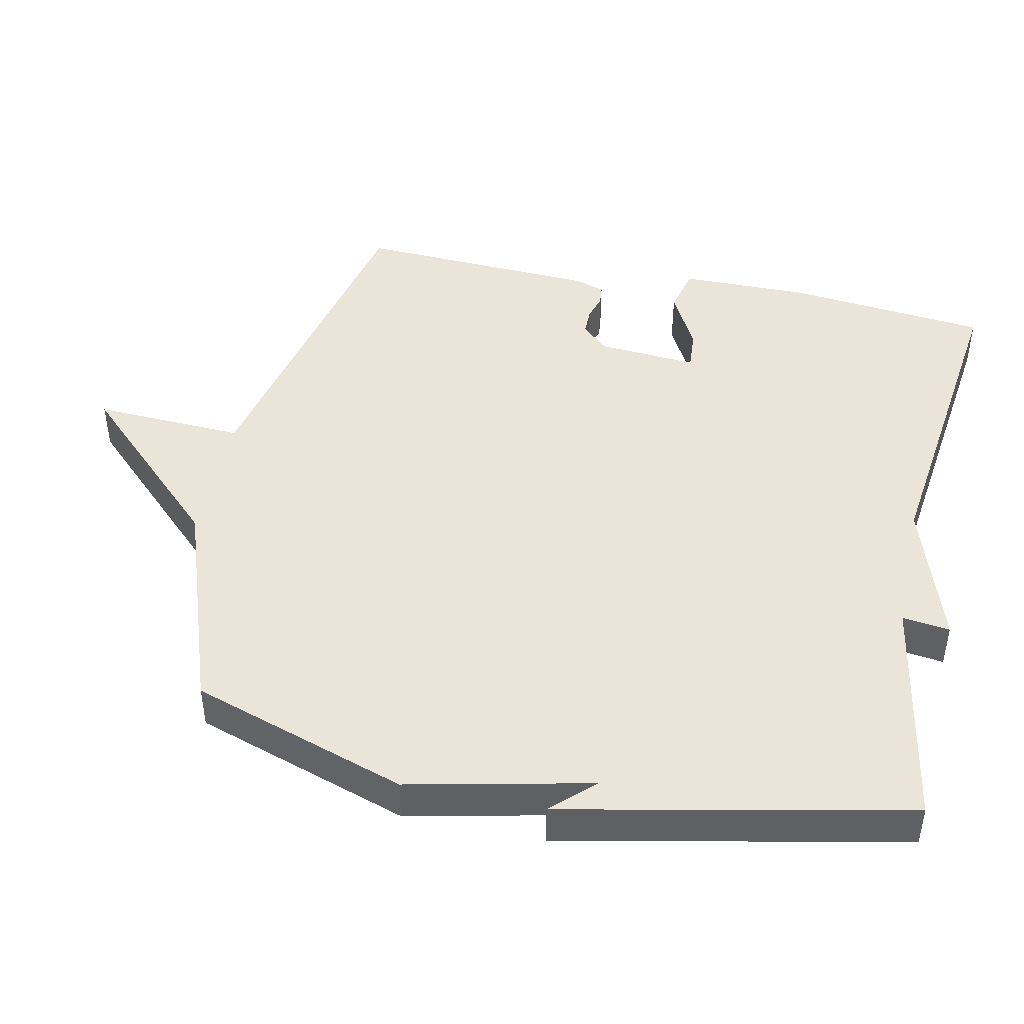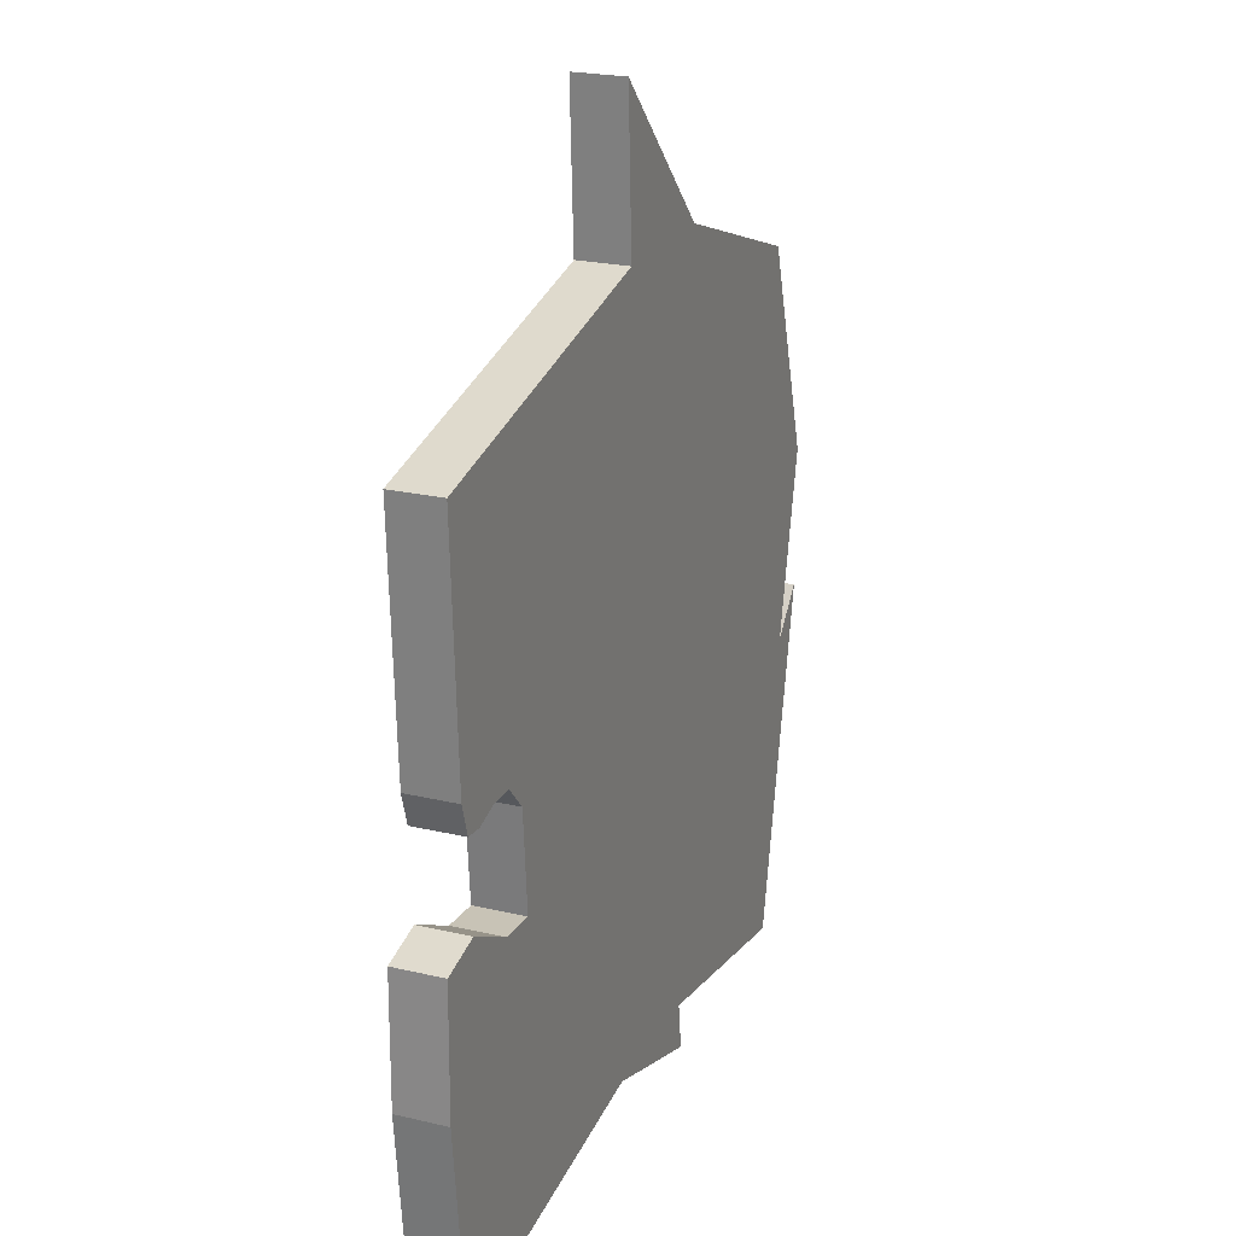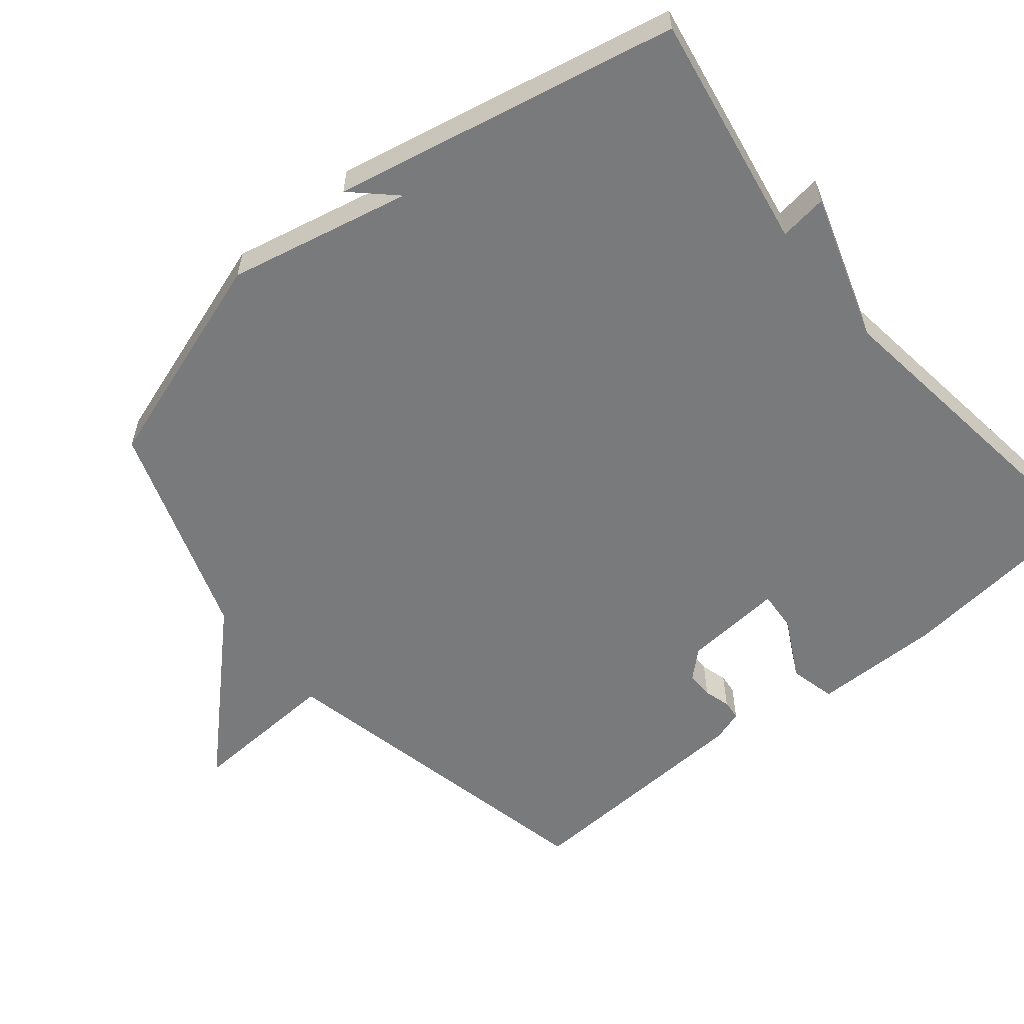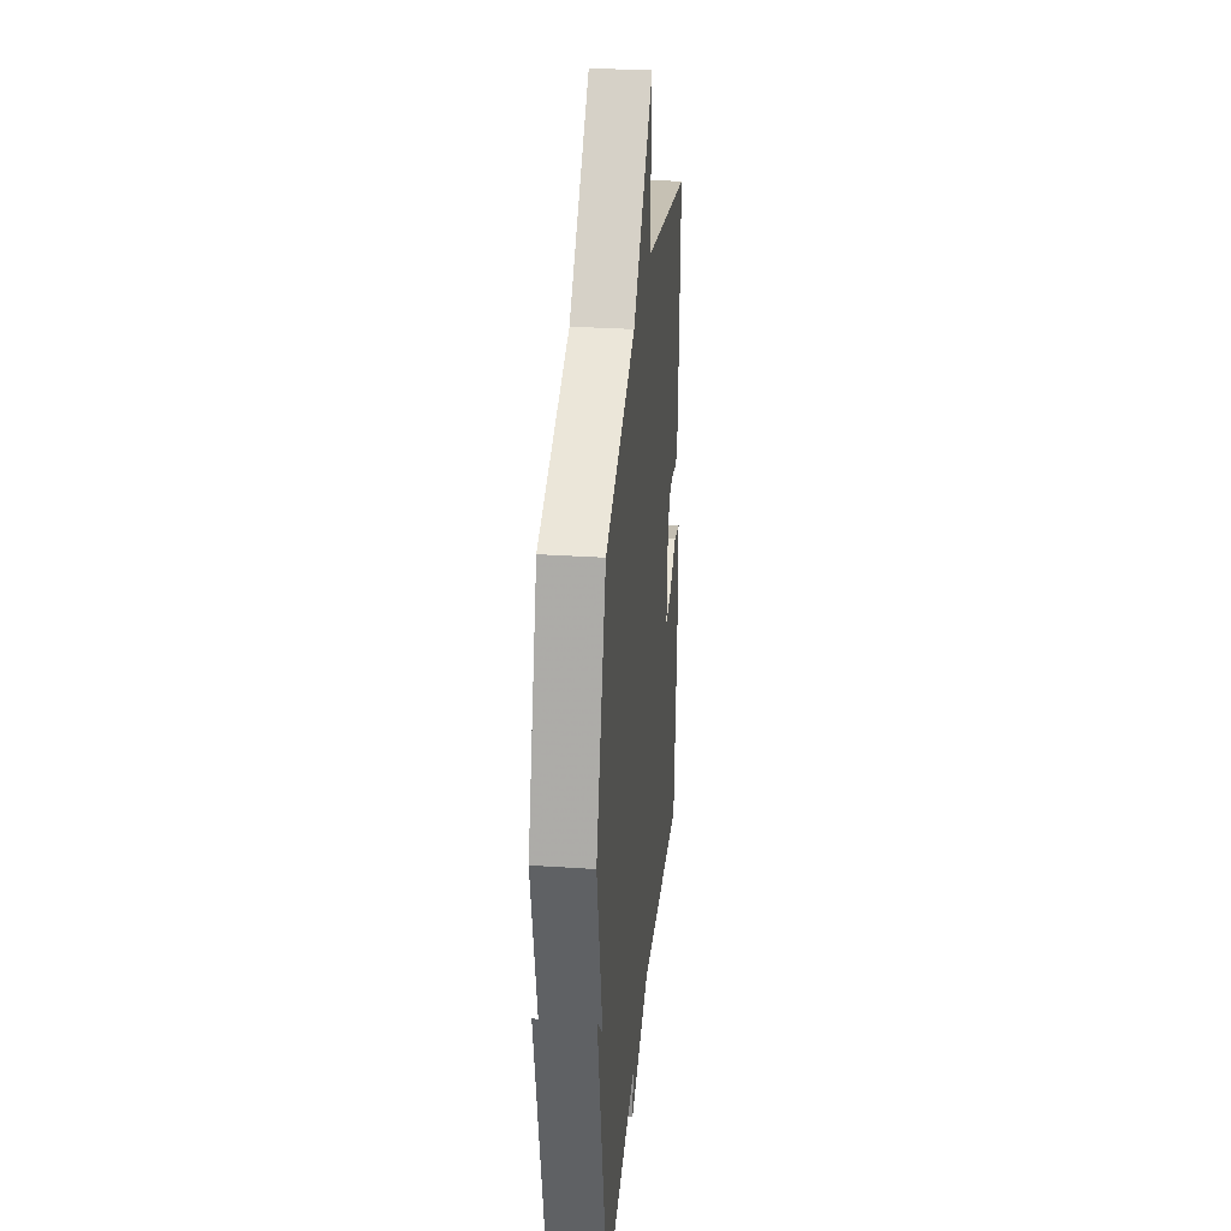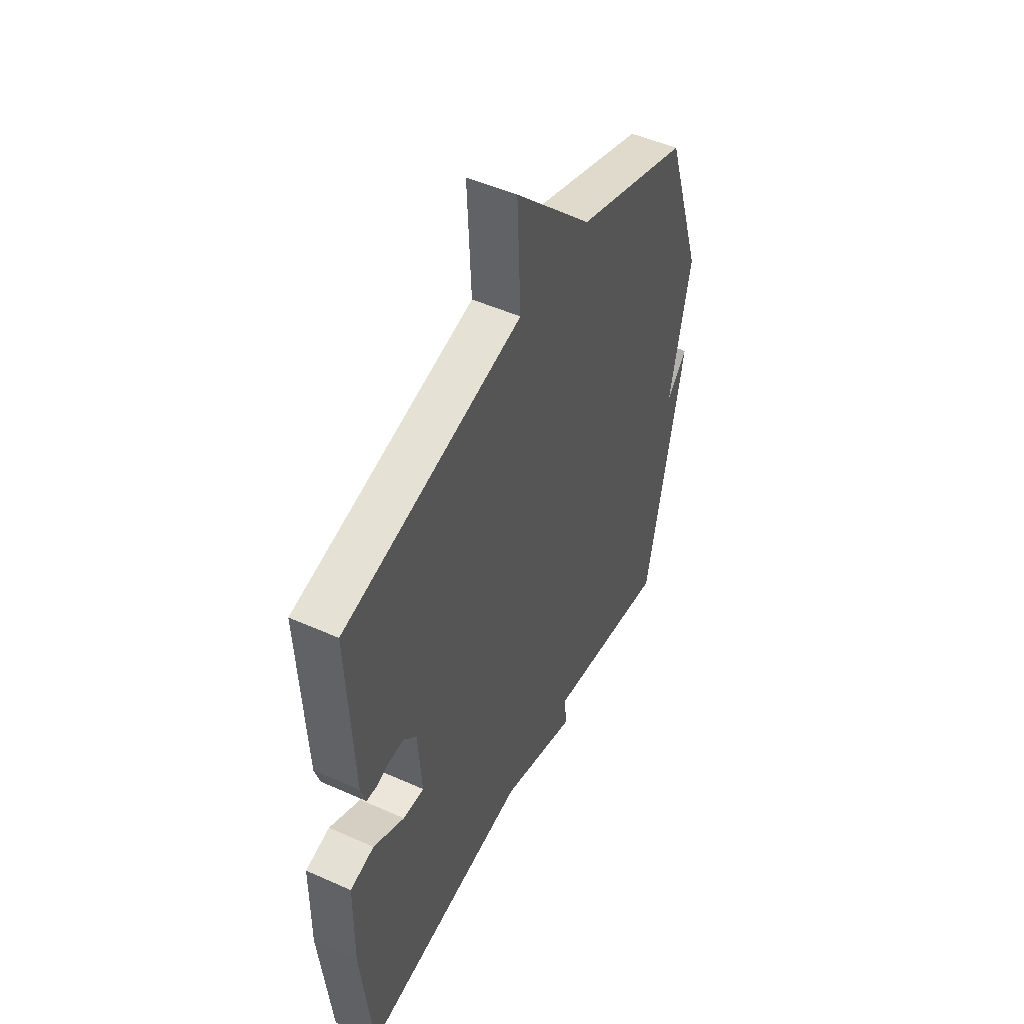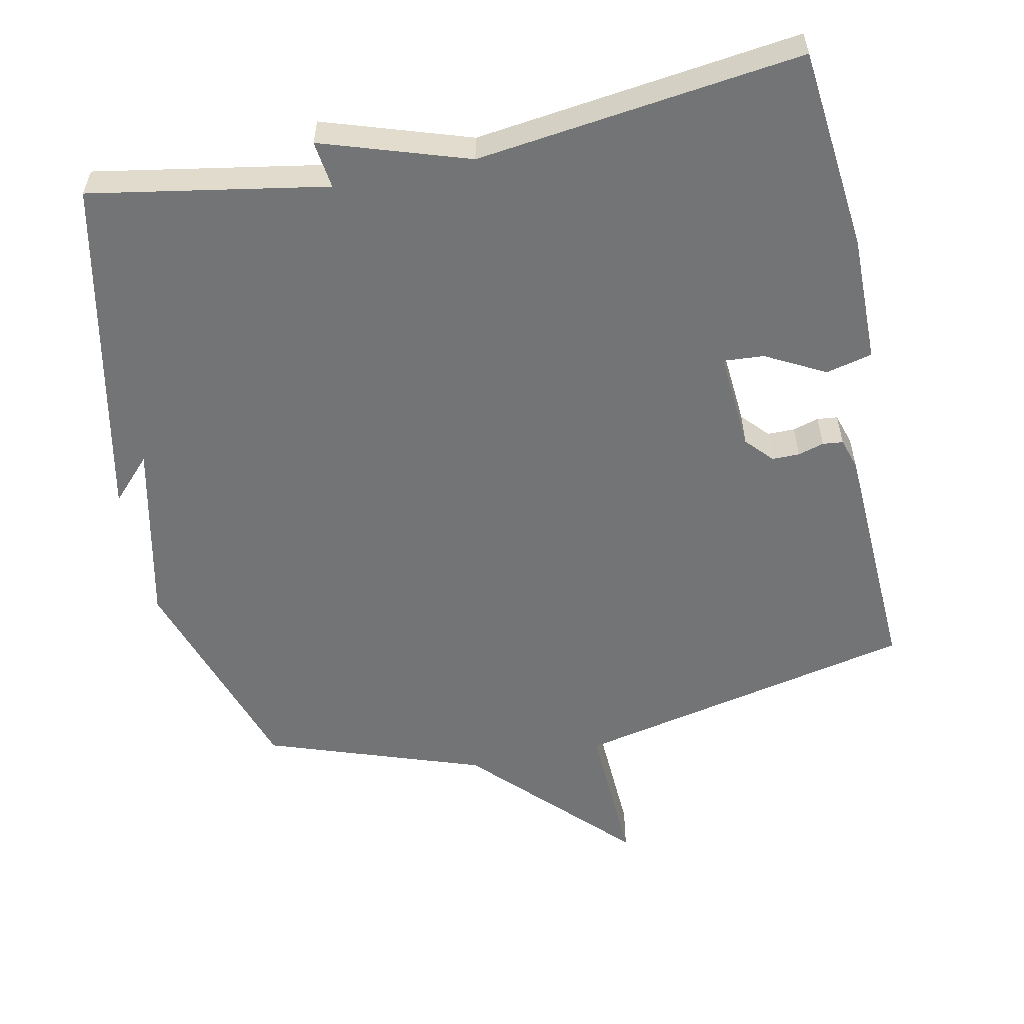
<metadata>
{"format":"obj","ext":"obj","renderer":"f3d","projection":"perspective","resolution":1024,"background":"white","views":[{"elev":45.3,"azim":101.9,"up":"+Y"},{"elev":22.9,"azim":-68.0,"up":"+Z"},{"elev":-58.0,"azim":129.5,"up":"+Y"},{"elev":30.7,"azim":95.5,"up":"+Z"},{"elev":49.2,"azim":-63.6,"up":"+Z"},{"elev":-56.1,"azim":-168.3,"up":"+Y"}]}
</metadata>
<code>
v 0.5 0.07 -0.5
v 0.163 0.07 -0.441
v 0.172 0.07 -0.509
v -0.037 0.07 -0.441
v -0.5 0.07 -0.5
v -0.53 0.07 -0.21
v -0.528 0.07 -0.028
v -0.462 0.07 -0.012
v -0.377 0.07 -0.057
v -0.319 0.07 -0.061
v -0.33 0.07 0.081
v -0.365 0.07 0.119
v -0.404 0.07 0.119
v -0.441 0.07 0.108
v -0.47 0.07 0.111
v -0.484 0.07 0.156
v -0.5 0.07 0.5
v -0.01 0.07 0.607
v -0.02 0.07 0.822
v 0.19 0.07 0.607
v 0.5 0.07 0.5
v 0.602 0.07 0.191
v 0.545 0.07 -0.069
v 0.602 0.07 -0.009
v 0.5 0 -0.5
v 0.163 0 -0.441
v 0.172 0 -0.509
v -0.037 0 -0.441
v -0.5 0 -0.5
v -0.53 0 -0.21
v -0.528 0 -0.028
v -0.462 0 -0.012
v -0.377 0 -0.057
v -0.319 0 -0.061
v -0.33 0 0.081
v -0.365 0 0.119
v -0.404 0 0.119
v -0.441 0 0.108
v -0.47 0 0.111
v -0.484 0 0.156
v -0.5 0 0.5
v -0.01 0 0.607
v -0.02 0 0.822
v 0.19 0 0.607
v 0.5 0 0.5
v 0.602 0 0.191
v 0.545 0 -0.069
v 0.602 0 -0.009
f 23 24 1
f 20 21 22 23
f 23 1 2
f 20 23 2
f 19 20 2
f 18 19 2
f 16 17 18
f 15 16 18
f 14 15 18
f 13 14 18
f 12 13 18
f 11 12 18 2
f 2 3 4
f 11 2 4
f 10 11 4
f 4 5 6
f 10 4 6
f 9 10 6
f 6 7 8 9
f 25 48 47
f 47 46 45 44
f 26 25 47
f 26 47 44
f 26 44 43
f 26 43 42
f 42 41 40
f 42 40 39
f 42 39 38
f 42 38 37
f 42 37 36
f 26 42 36 35
f 28 27 26
f 28 26 35
f 28 35 34
f 30 29 28
f 30 28 34
f 30 34 33
f 33 32 31 30
f 1 25 26 2
f 2 26 27 3
f 3 27 28 4
f 4 28 29 5
f 5 29 30 6
f 6 30 31 7
f 7 31 32 8
f 8 32 33 9
f 9 33 34 10
f 10 34 35 11
f 11 35 36 12
f 12 36 37 13
f 13 37 38 14
f 14 38 39 15
f 15 39 40 16
f 16 40 41 17
f 17 41 42 18
f 18 42 43 19
f 19 43 44 20
f 20 44 45 21
f 21 45 46 22
f 22 46 47 23
f 23 47 48 24
f 24 48 25 1

</code>
